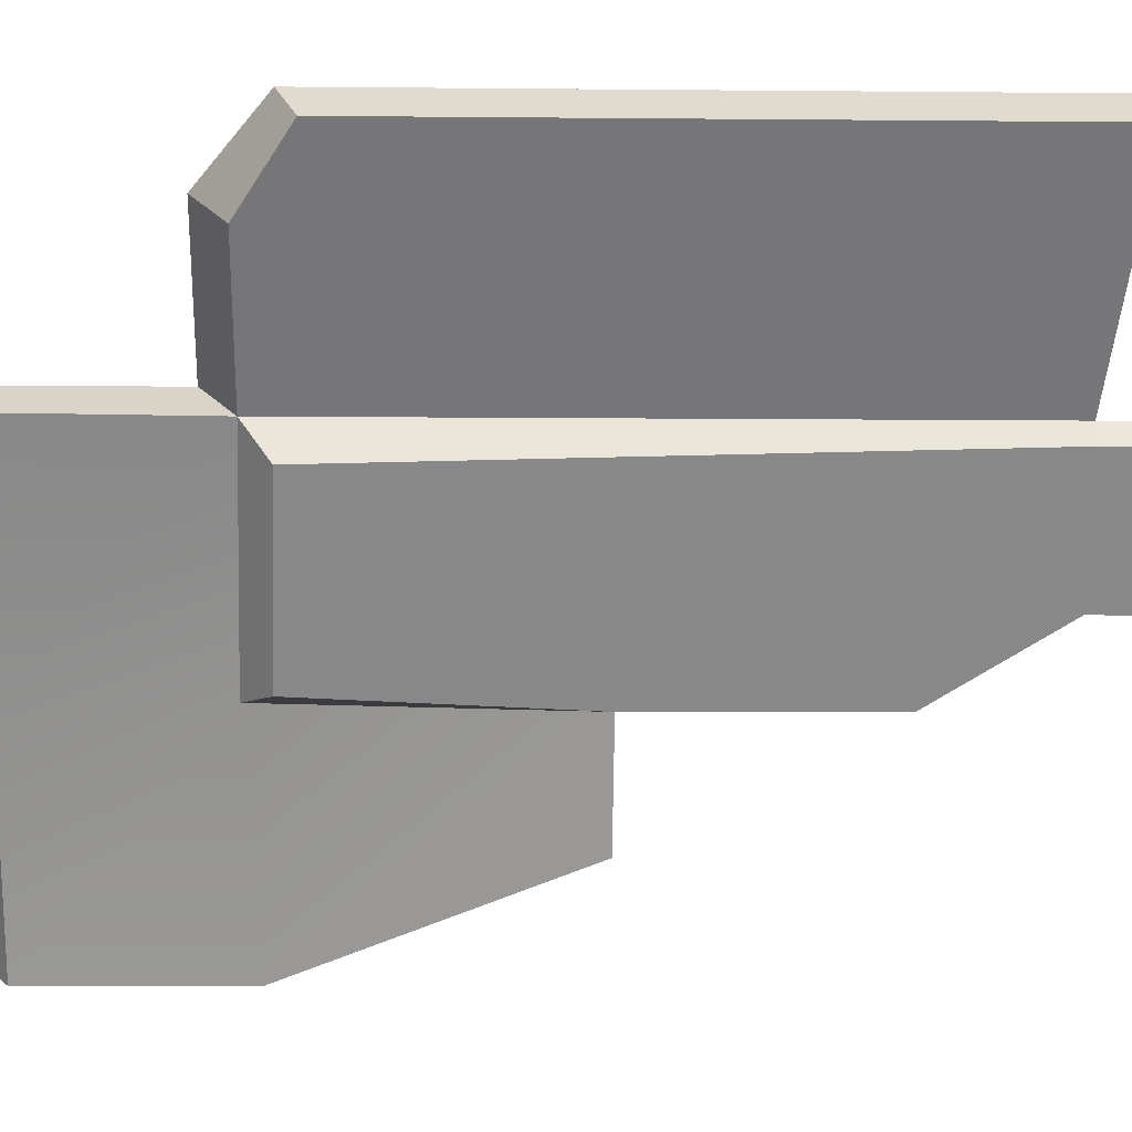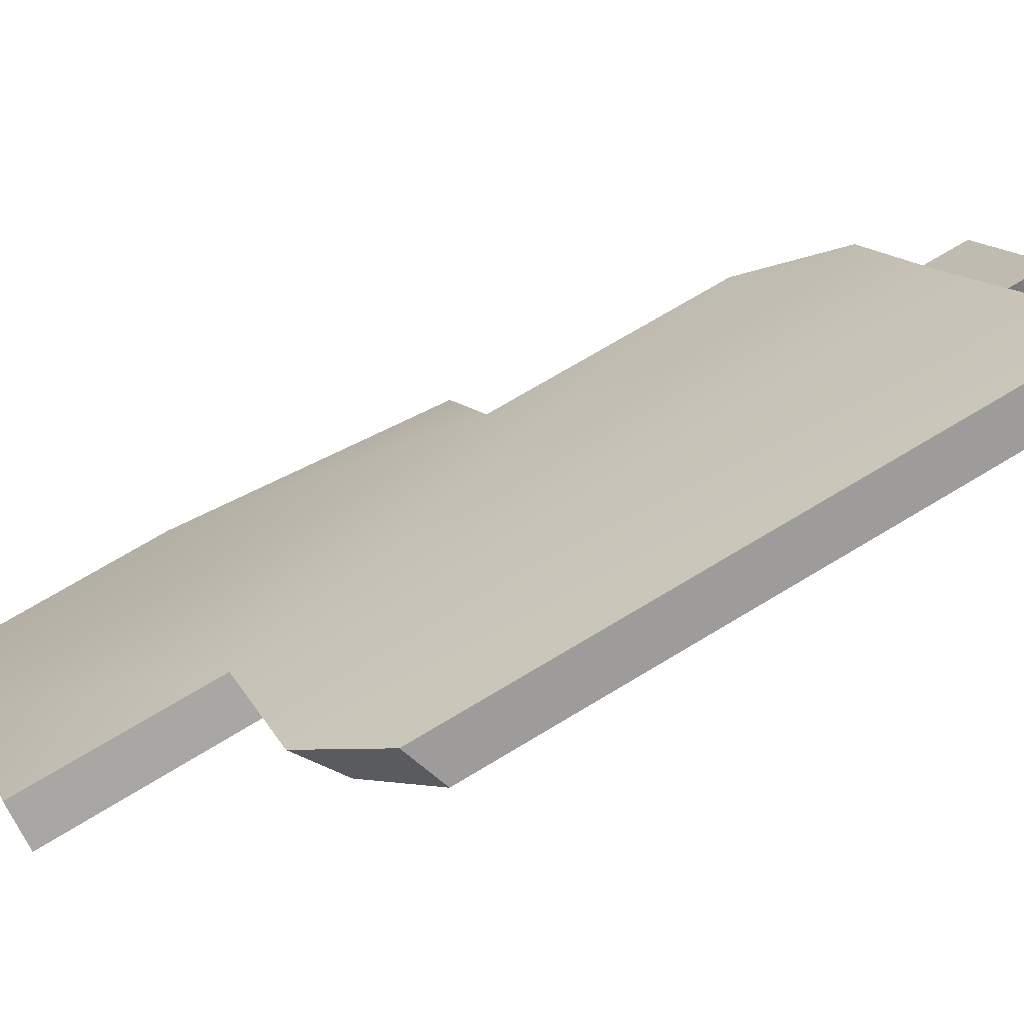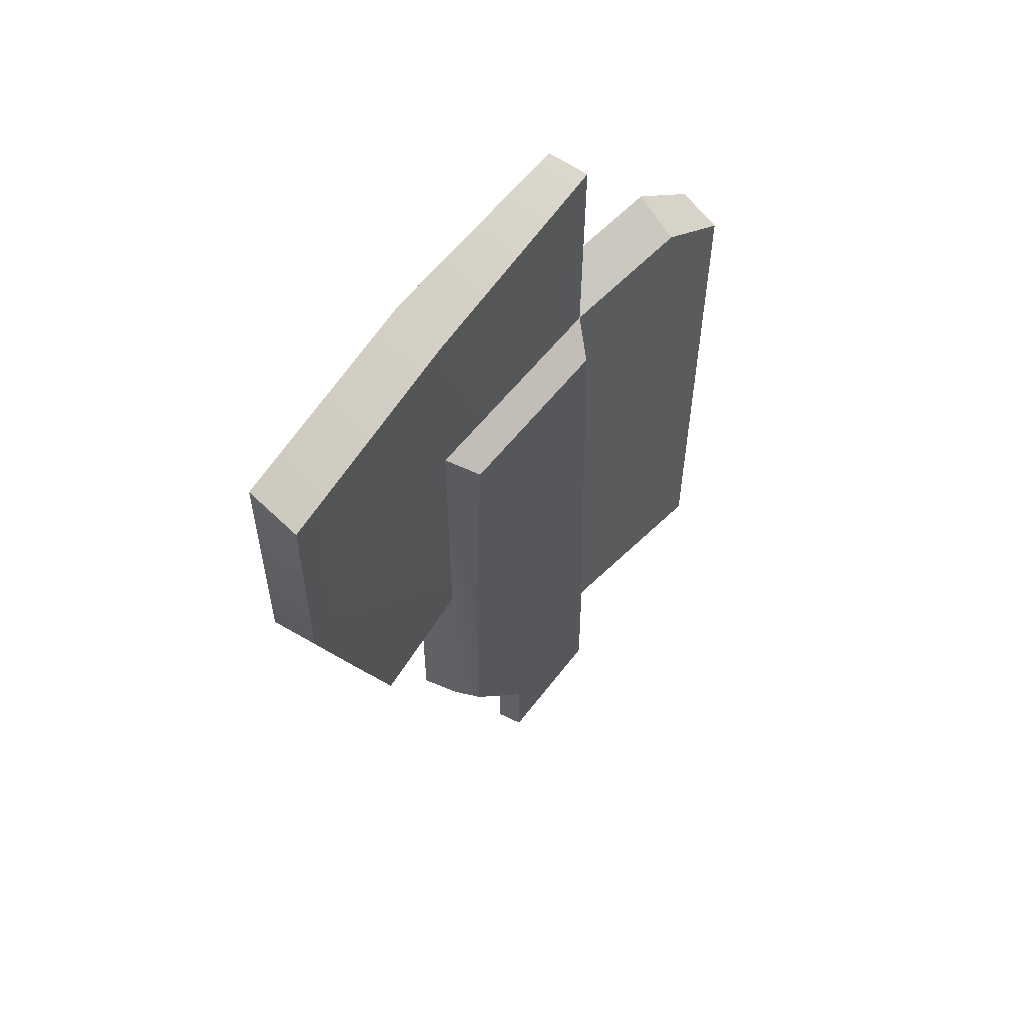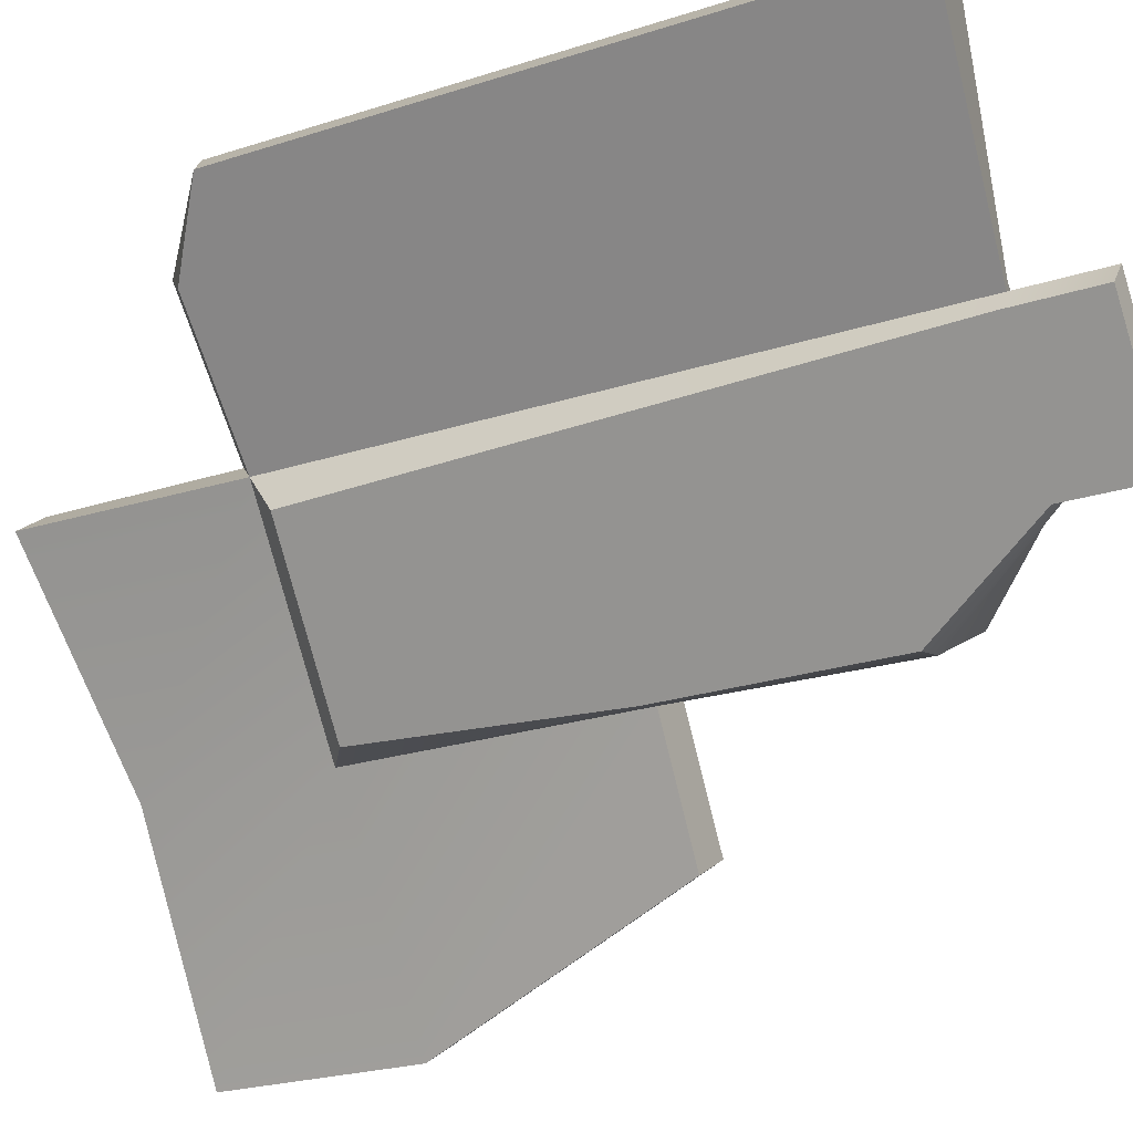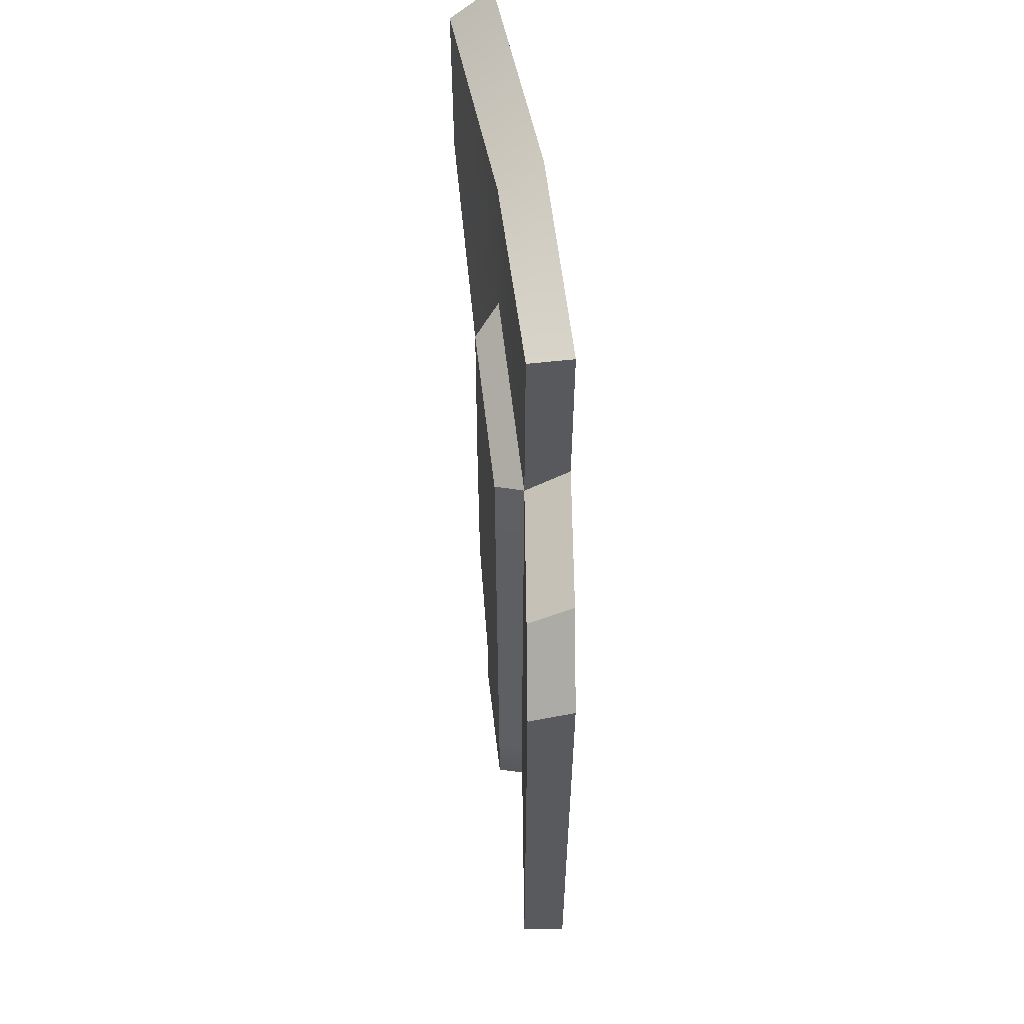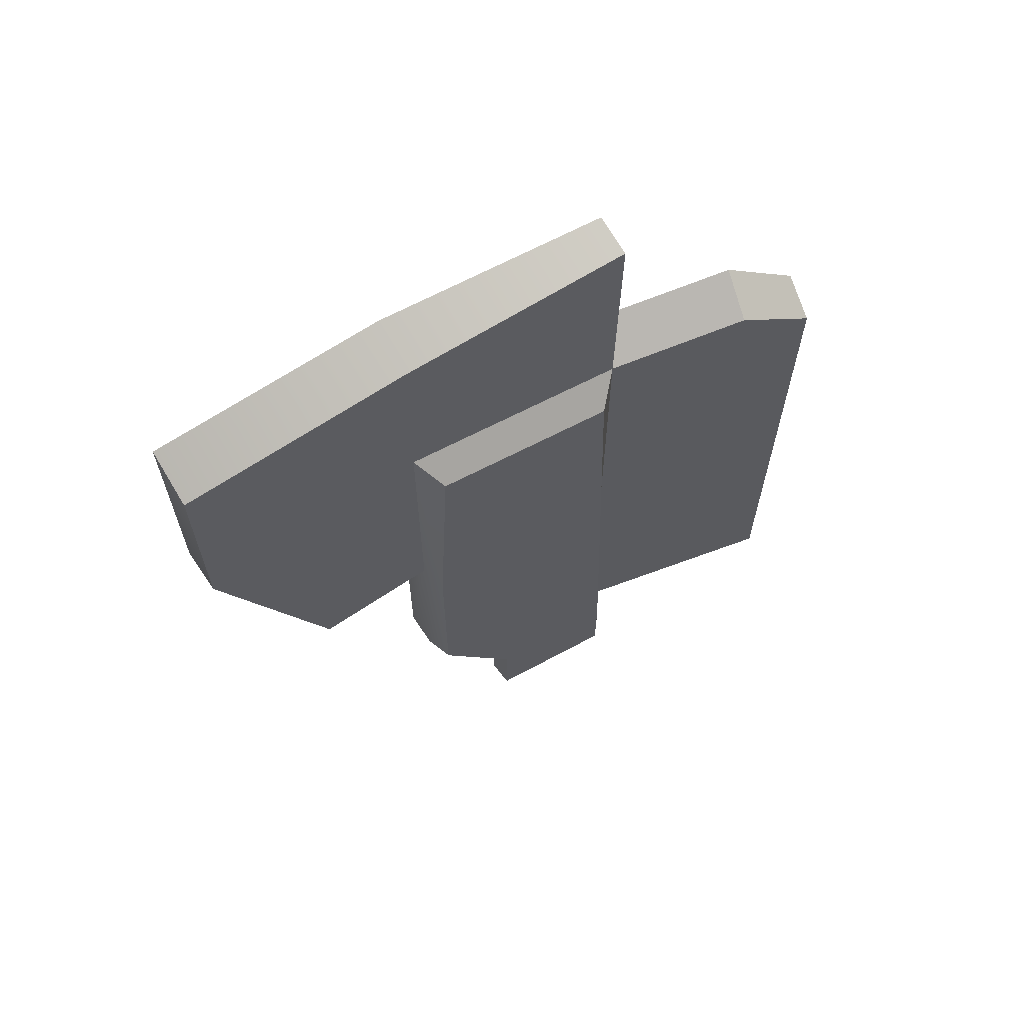
<metadata>
{"format":"obj","ext":"obj","renderer":"f3d","projection":"perspective","resolution":1024,"background":"white","views":[{"elev":-8.5,"azim":88.5,"up":"+Y"},{"elev":71.5,"azim":58.9,"up":"+Y"},{"elev":57.2,"azim":0.9,"up":"+Z"},{"elev":-22.8,"azim":119.3,"up":"+Y"},{"elev":58.6,"azim":137.7,"up":"+Z"},{"elev":65.1,"azim":25.7,"up":"+Z"}]}
</metadata>
<code>
g exterior_plate1
v -12.56 10.31 -1.134
v -13.04 9.479 -1.134
v -13.45 8.76 0.8714
v -12.56 10.31 0.9619
v -13.45 8.76 2.343
v -12.56 10.31 2.343
v -11.53 11.74 0.9187
v -11.52 11.75 2.588
v -12.29 10.32 0.7596
v -11.47 11.47 0.7224
v -12.35 10.25 -1.134
v -12.35 10.25 -2.788
v -11.99 10.75 -3.673
v -11.39 11.57 -3.673
v -10.37 13.05 -3.838
v -11.53 11.74 -3.673
v -11.53 11.74 0.9187
v -10.77 12.59 0.9187
v -10.37 13.05 0.5485
v -12.85 10.5 -1.134
v -13.75 8.933 0.8714
v -13.34 9.653 -1.134
v -12.85 10.5 0.9619
v -13.75 8.933 2.588
v -12.85 10.5 2.588
v -10.63 13.28 -3.838
v -10.63 13.28 0.6854
v -11.03 12.82 1.157
v -11.8 11.95 -3.581
v -11.8 11.95 1.157
v -12.46 11.04 -3.581
v -12.85 10.5 -2.953
v -12.85 10.5 -1.134
v -12.85 10.5 0.9619
v -12.85 10.5 2.588
v -11.8 11.95 2.588
v -12.85 10.5 -1.134
v -13.34 9.653 -1.134
v -13.04 9.479 -1.134
v -12.56 10.31 -1.134
v -13.34 9.653 -1.134
v -13.45 8.76 0.8714
v -13.04 9.479 -1.134
v -13.75 8.933 0.8714
v -13.45 8.76 2.343
v -13.75 8.933 2.588
v -11.8 11.95 -3.581
v -12.46 11.04 -3.581
v -12.18 10.84 -3.673
v -11.53 11.74 -3.673
v -10.63 13.28 -3.838
v -10.37 13.05 -3.838
v -12.46 11.04 -3.581
v -12.85 10.5 -2.953
v -12.57 10.3 -2.788
v -12.18 10.84 -3.673
v -12.85 10.5 -2.953
v -12.85 10.5 -1.134
v -12.56 10.31 -1.134
v -12.57 10.3 -2.788
v -11.8 11.95 1.157
v -11.03 12.82 1.157
v -10.77 12.59 0.9187
v -11.53 11.74 0.9187
v -11.03 12.82 1.157
v -10.63 13.28 0.6854
v -10.37 13.05 0.5485
v -10.77 12.59 0.9187
v -10.63 13.28 0.6854
v -10.63 13.28 -3.838
v -10.37 13.05 -3.838
v -10.37 13.05 0.5485
v -13.75 8.933 2.588
v -12.85 10.5 2.588
v -12.56 10.31 2.343
v -13.45 8.76 2.343
v -12.85 10.5 2.588
v -11.8 11.95 2.588
v -11.52 11.75 2.588
v -12.56 10.31 2.343
v -11.8 11.95 2.588
v -11.8 11.95 1.157
v -11.53 11.74 0.9187
v -11.52 11.75 2.588
v -12.56 10.31 0.9619
v -12.29 10.32 0.7596
v -12.35 10.25 -1.134
v -12.56 10.31 -1.134
v -12.35 10.25 -2.788
v -12.57 10.3 -2.788
v -11.53 11.74 0.9187
v -11.47 11.47 0.7224
v -12.29 10.32 0.7596
v -12.56 10.31 0.9619
v -11.53 11.74 -3.673
v -11.47 11.47 0.7224
v -11.53 11.74 0.9187
v -11.39 11.57 -3.673
v -11.39 11.57 -4.281
v -11.53 11.74 -4.281
v -12.57 10.3 -2.788
v -12.35 10.25 -2.788
v -11.99 10.75 -3.673
v -12.18 10.84 -3.673
v -12.18 10.84 -4.281
v -11.99 10.75 -4.281
v -11.39 11.57 -4.281
v -11.53 11.74 -4.281
v -12.18 10.84 -3.673
v -12.18 10.84 -4.281
v -11.53 11.74 -4.281
v -11.53 11.74 -3.673
v -11.39 11.57 -3.673
v -11.39 11.57 -4.281
v -11.99 10.75 -4.281
v -11.99 10.75 -3.673
v -11.99 10.75 -3.673
v -11.99 10.75 -4.281
v -12.18 10.84 -4.281
v -12.18 10.84 -3.673
g exterior_plate1_0
f 3 2 1
f 4 3 1
f 5 3 4
f 6 5 4
f 6 4 7
f 8 6 7
f 11 10 9
f 10 11 12
f 12 13 10
f 13 14 10
f 17 16 15
f 15 18 17
f 15 19 18
f 22 21 20
f 21 23 20
f 21 24 23
f 24 25 23
f 28 27 26
f 28 26 29
f 29 30 28
f 30 29 31
f 30 31 32
f 32 33 30
f 30 33 34
f 34 35 30
f 35 36 30
f 39 38 37
f 40 39 37
f 43 42 41
f 42 44 41
f 42 45 44
f 45 46 44
f 49 48 47
f 50 49 47
f 50 47 51
f 52 50 51
f 55 54 53
f 56 55 53
f 59 58 57
f 60 59 57
f 63 62 61
f 64 63 61
f 67 66 65
f 68 67 65
f 71 70 69
f 72 71 69
f 75 74 73
f 76 75 73
f 79 78 77
f 80 79 77
f 83 82 81
f 84 83 81
f 87 86 85
f 88 87 85
f 89 87 88
f 90 89 88
f 93 92 91
f 94 93 91
f 97 96 95
f 96 98 95
f 98 99 95
f 99 100 95
f 103 102 101
f 104 103 101
f 107 106 105
f 108 107 105
f 111 110 109
f 112 111 109
f 115 114 113
f 116 115 113
f 119 118 117
f 120 119 117

</code>
